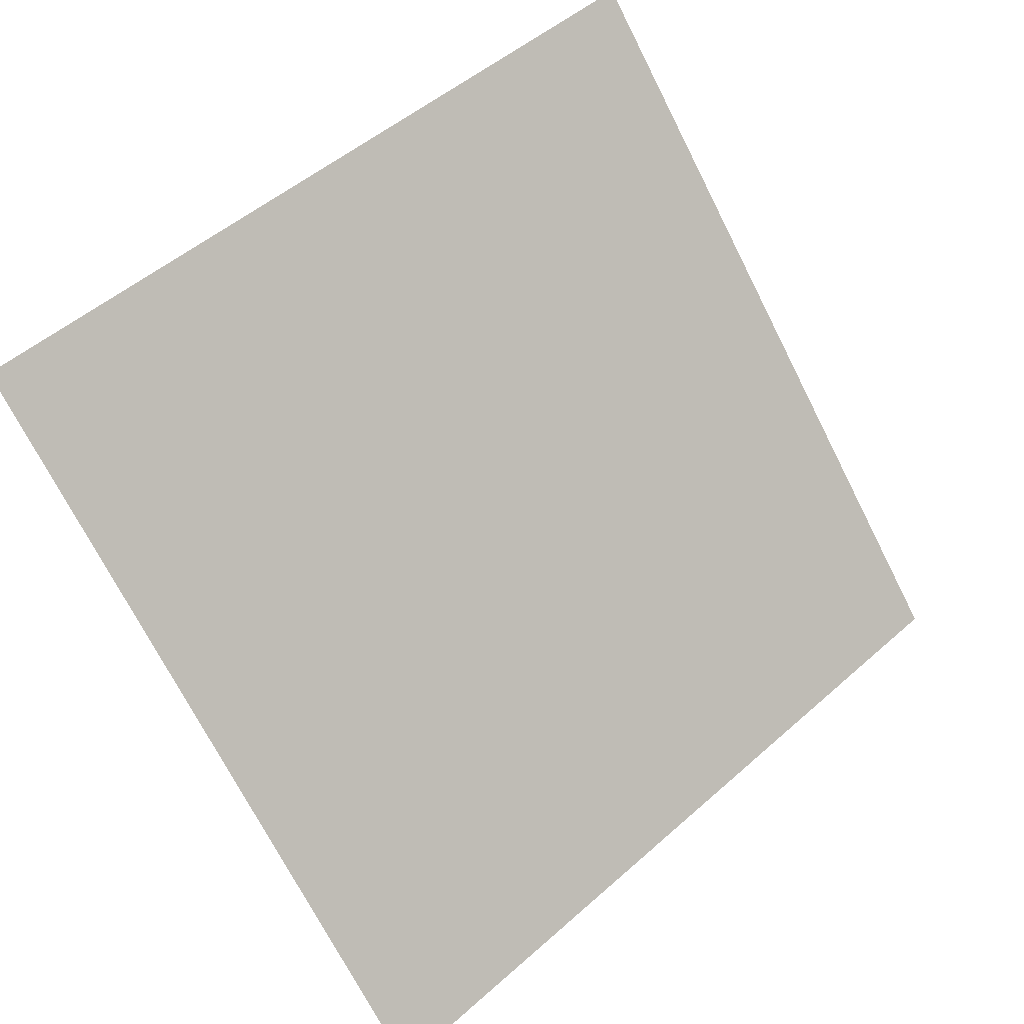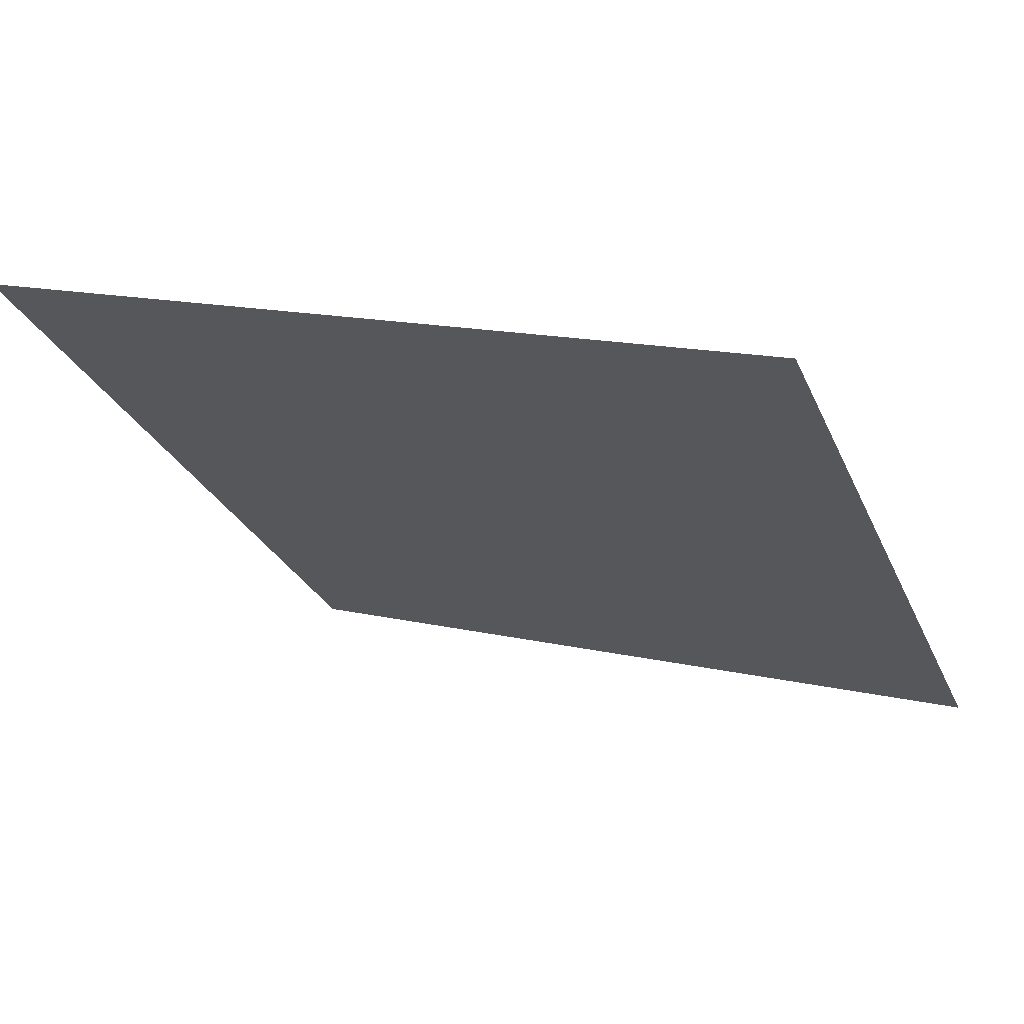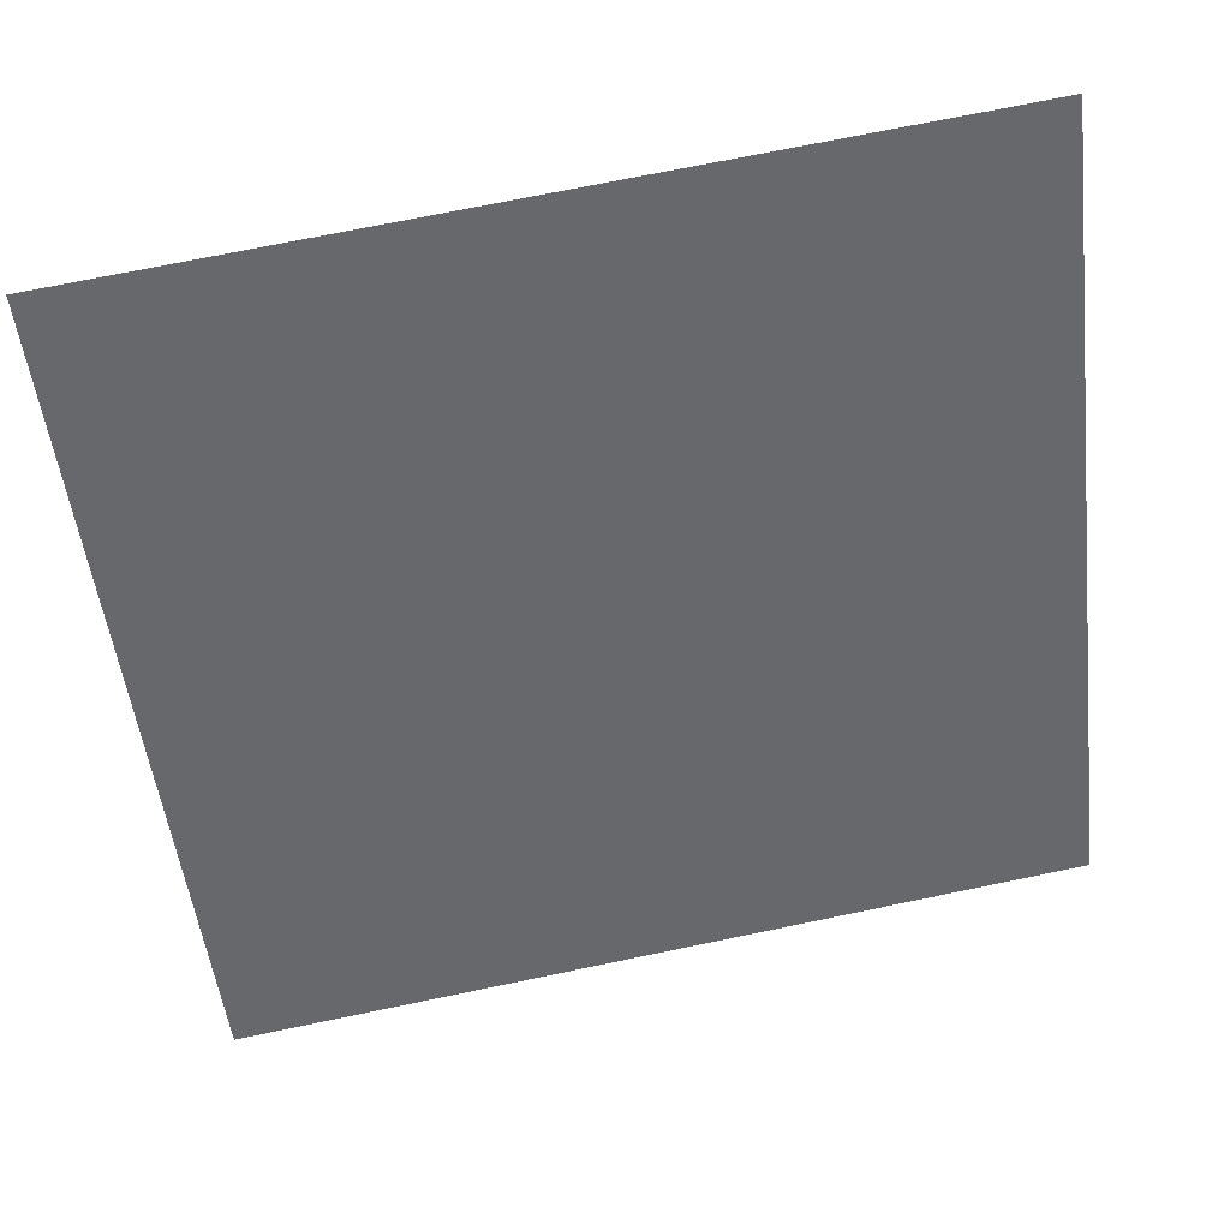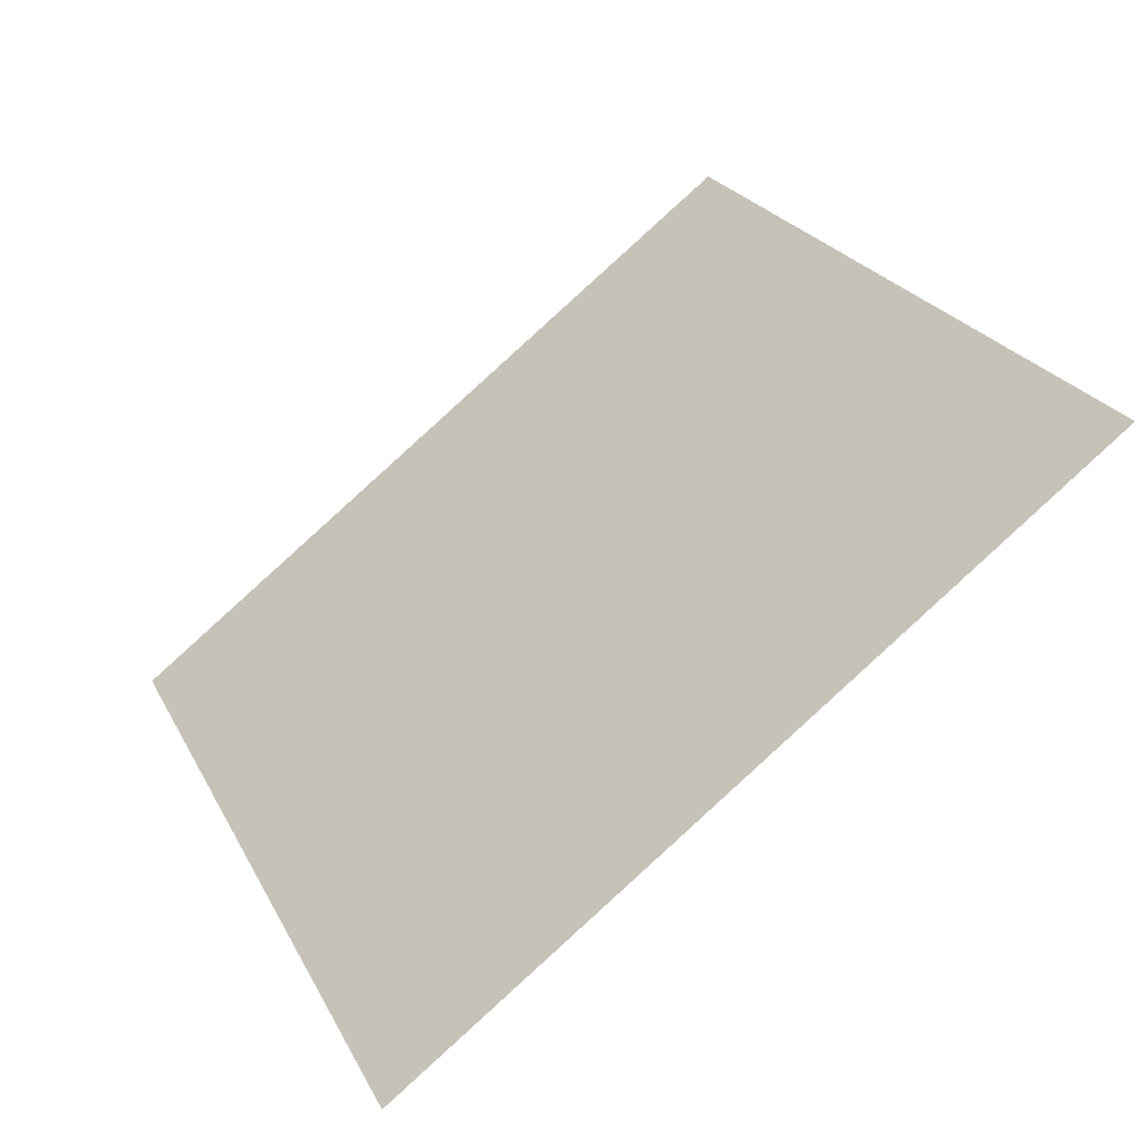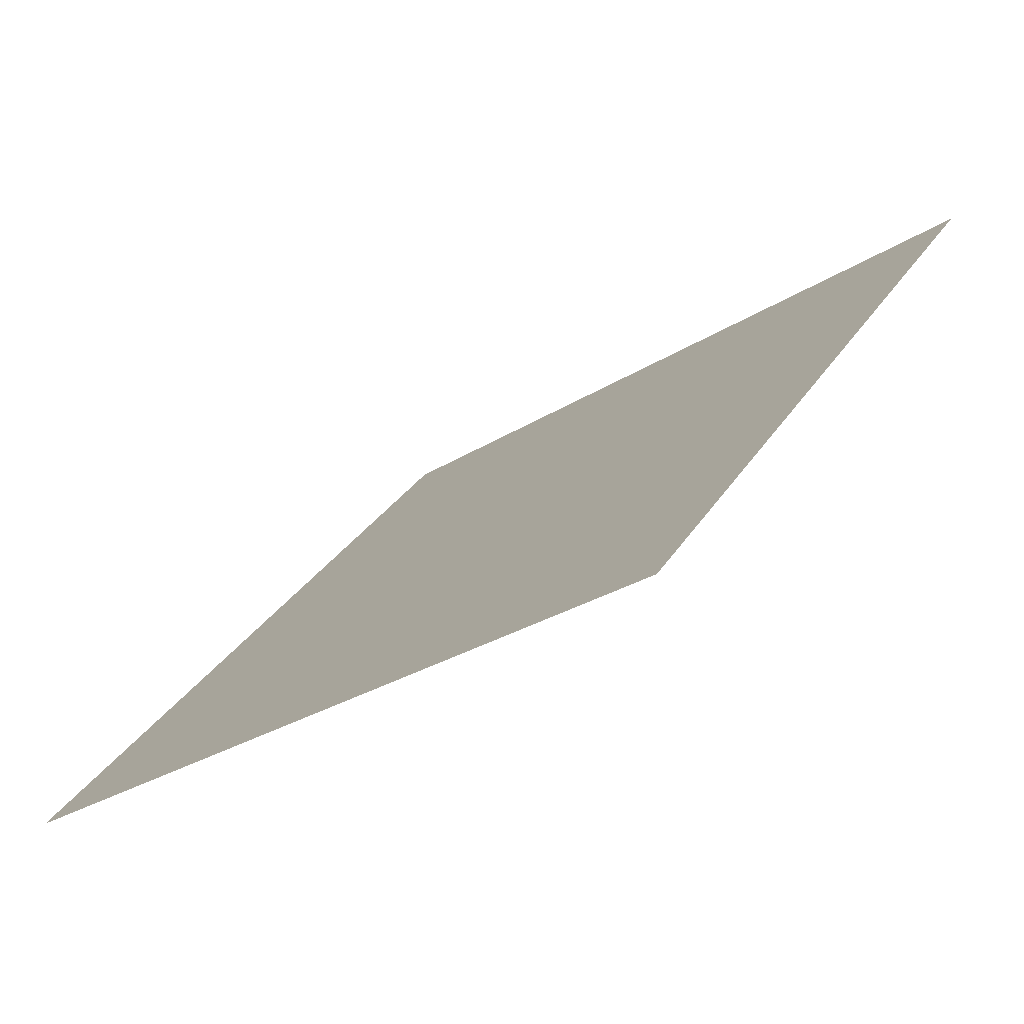
<metadata>
{"format":"obj","ext":"obj","renderer":"f3d","projection":"perspective","resolution":1024,"background":"white","views":[{"elev":-70.2,"azim":-62.5,"up":"+Y"},{"elev":12.7,"azim":26.1,"up":"+Y"},{"elev":75.5,"azim":-13.0,"up":"+Z"},{"elev":25.6,"azim":-111.3,"up":"+Y"},{"elev":31.6,"azim":-63.2,"up":"+Y"}]}
</metadata>
<code>
v 0.1811 0.9074 0.6737
v 0.1745 0.9076 0.6738
v 0.1746 0.9115 0.679
v 0.1812 0.9114 0.6789
f 4 3 2 1

</code>
